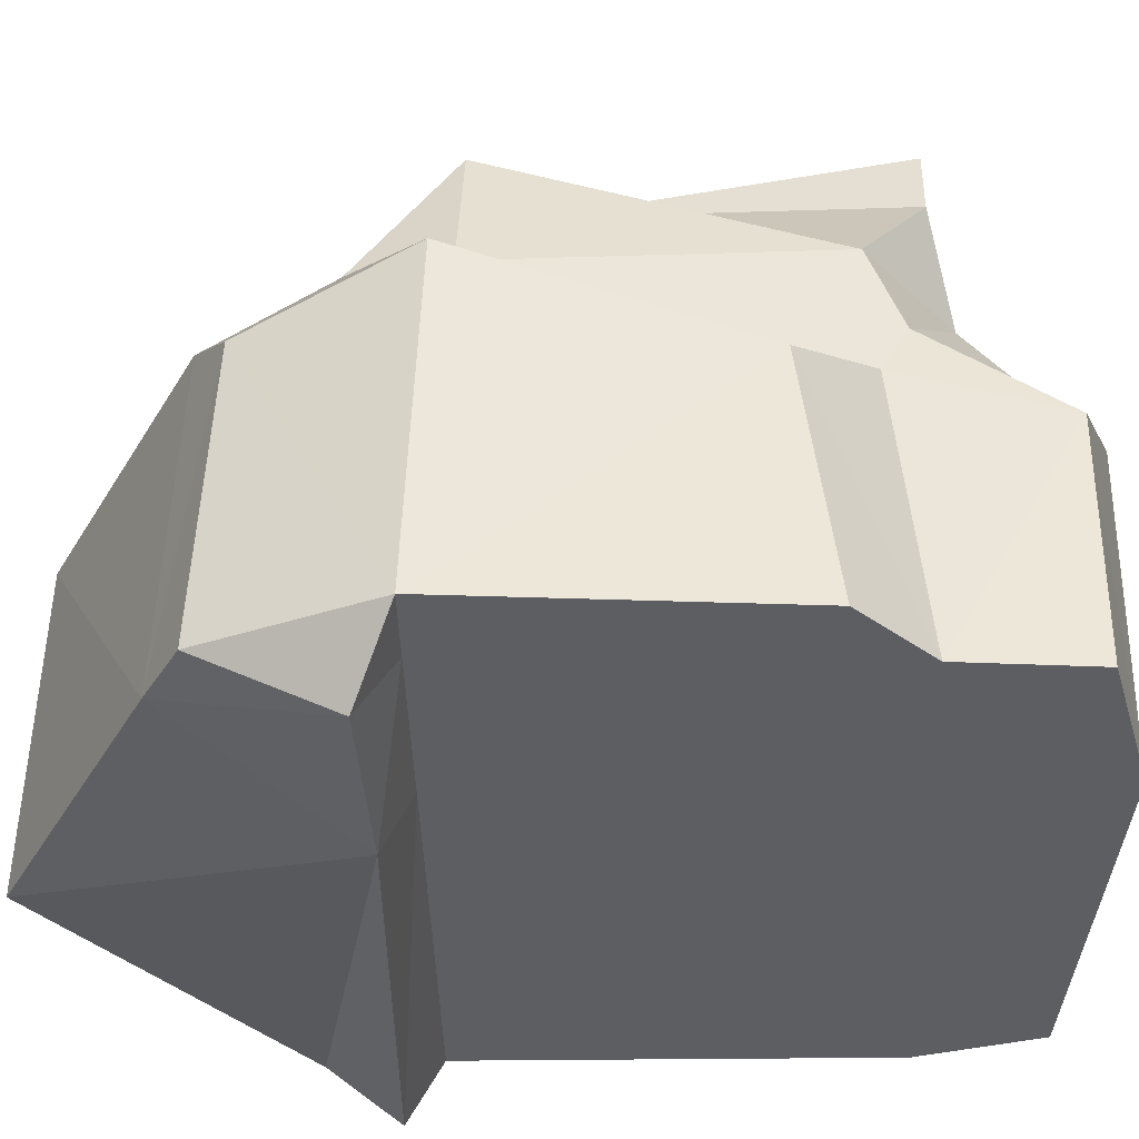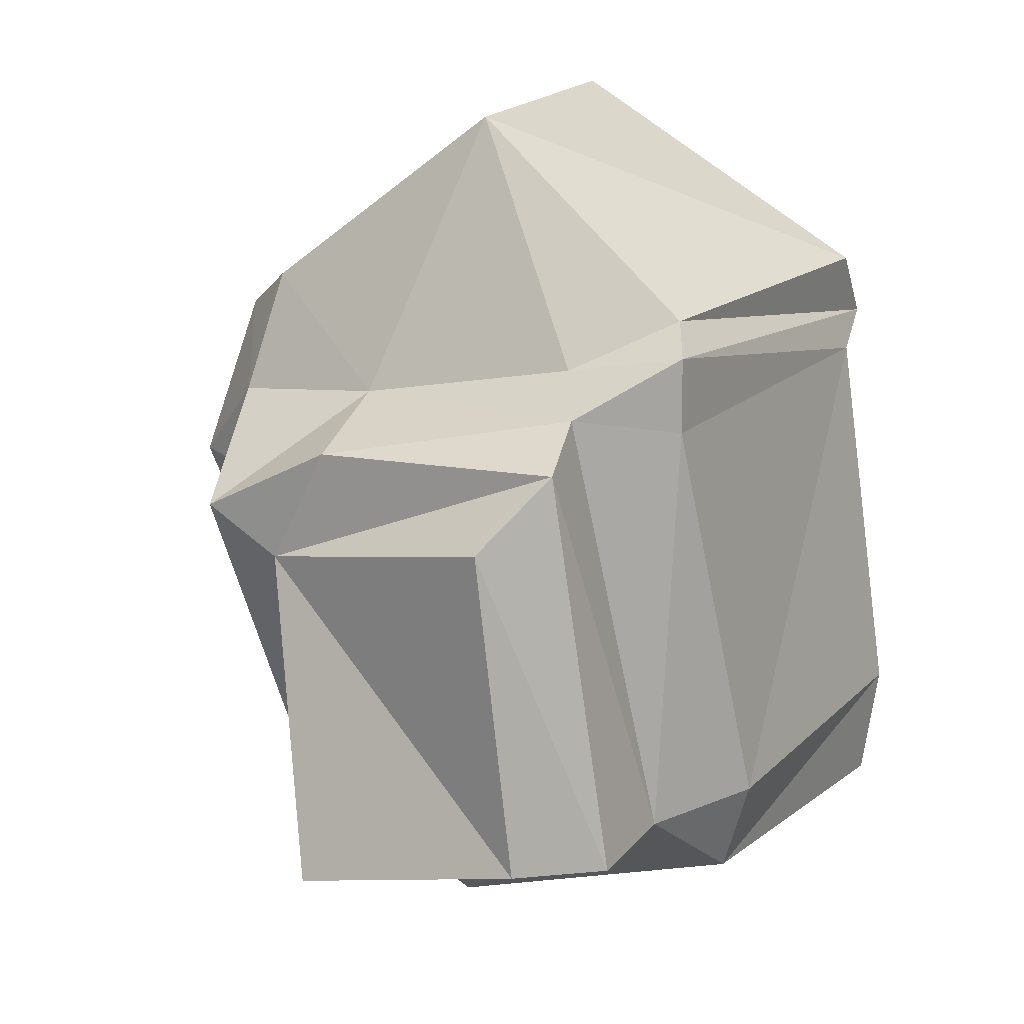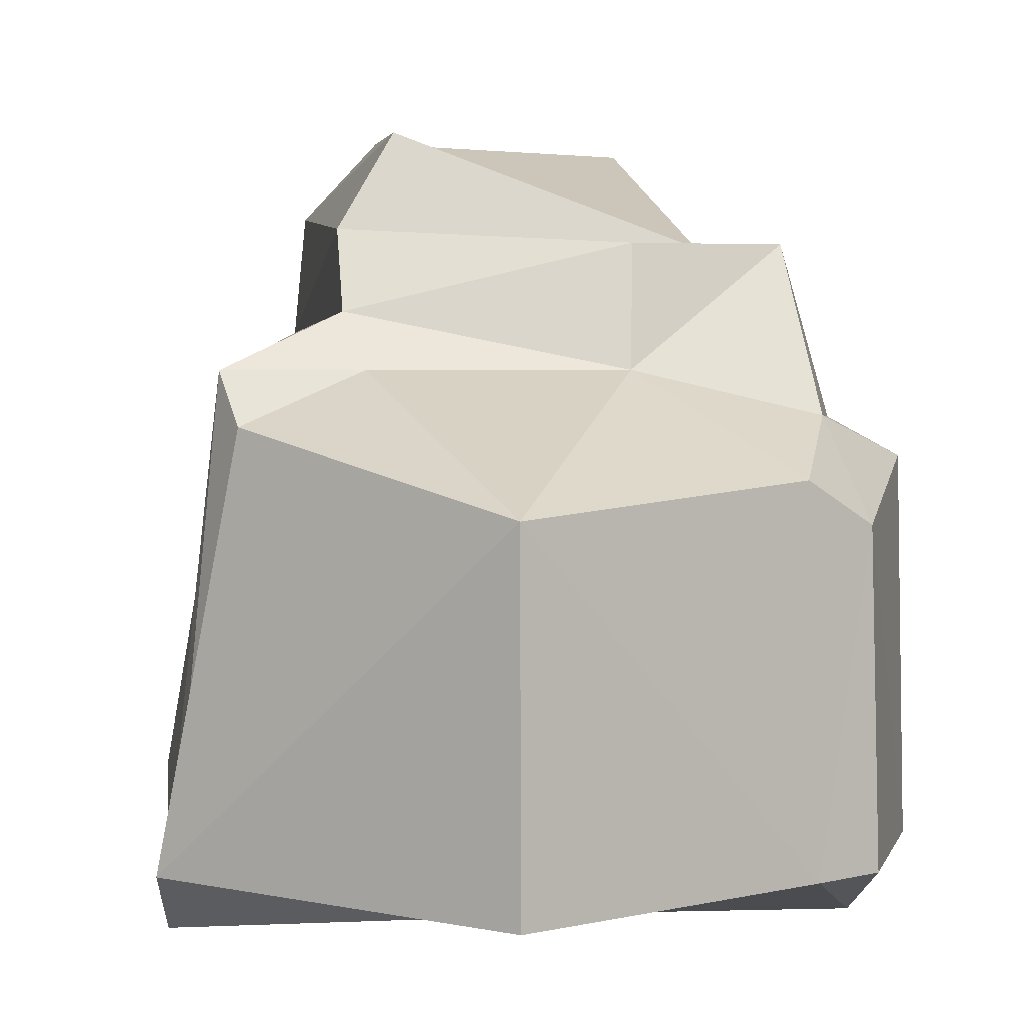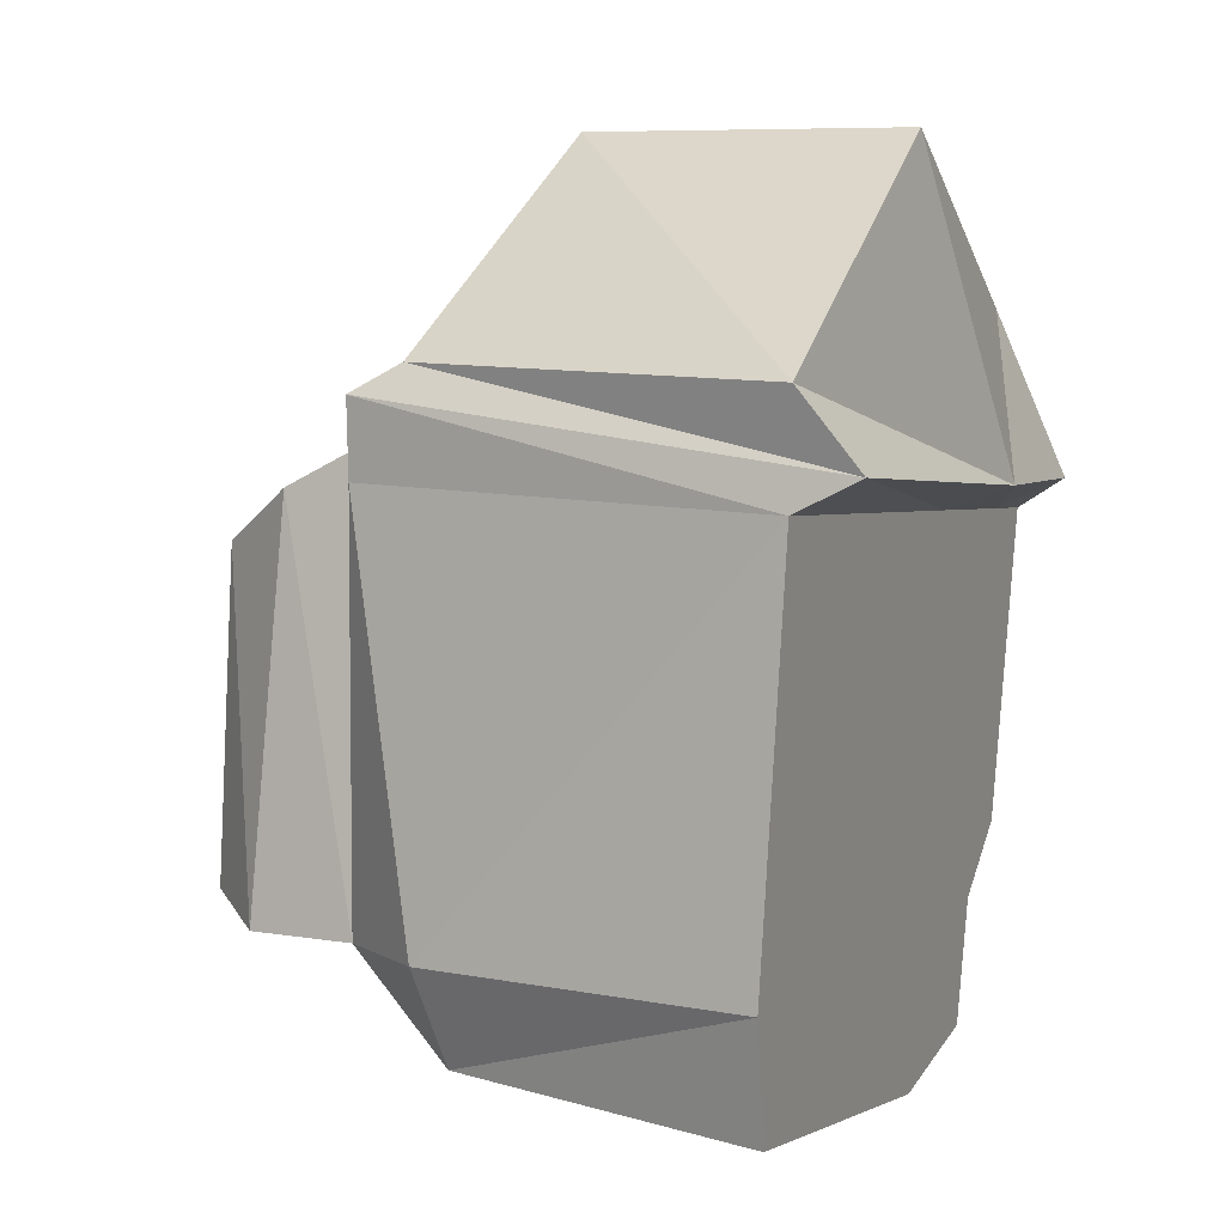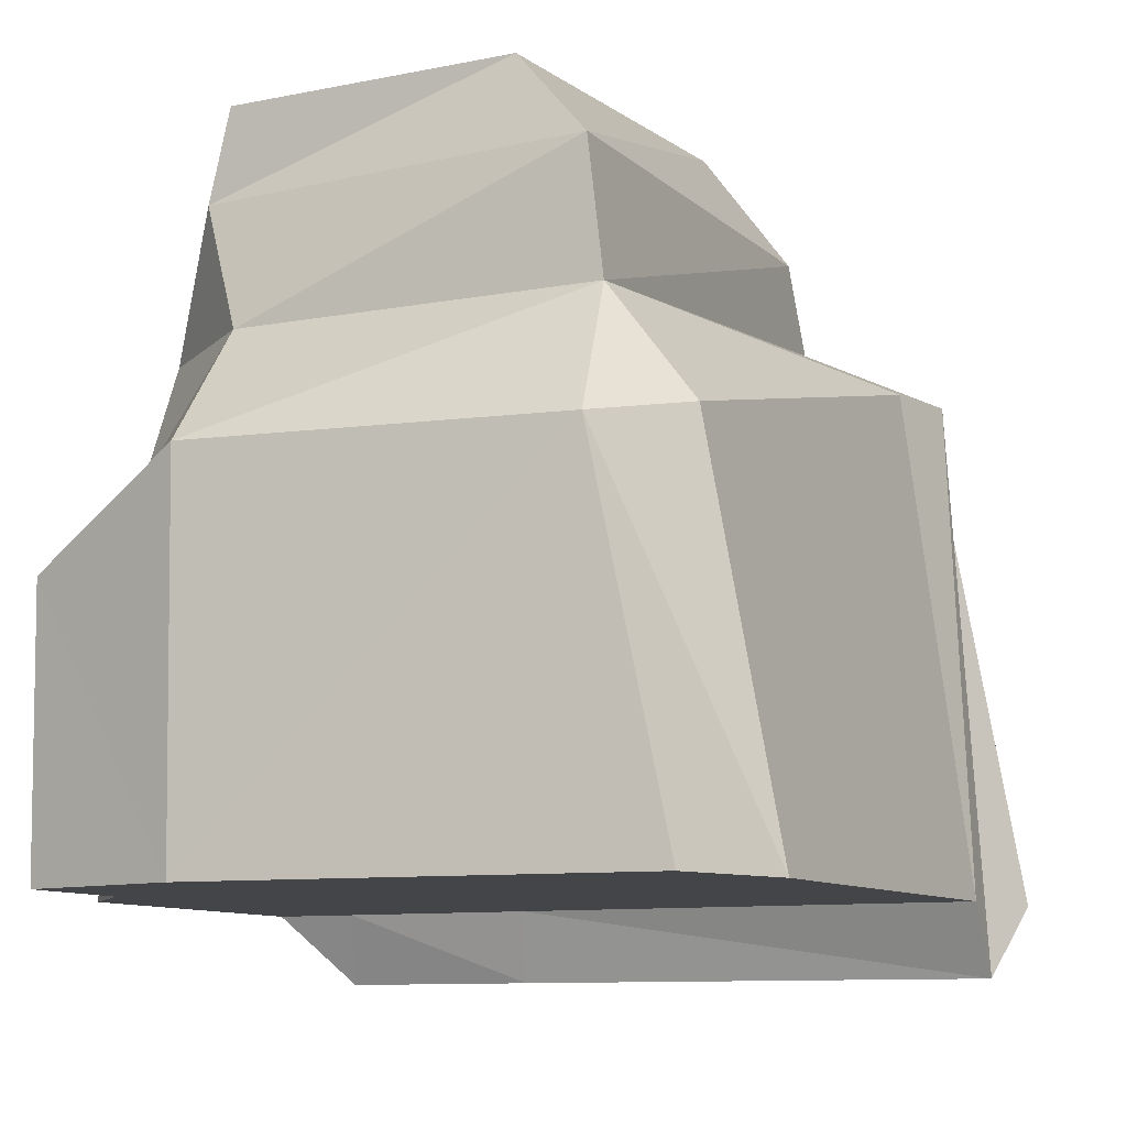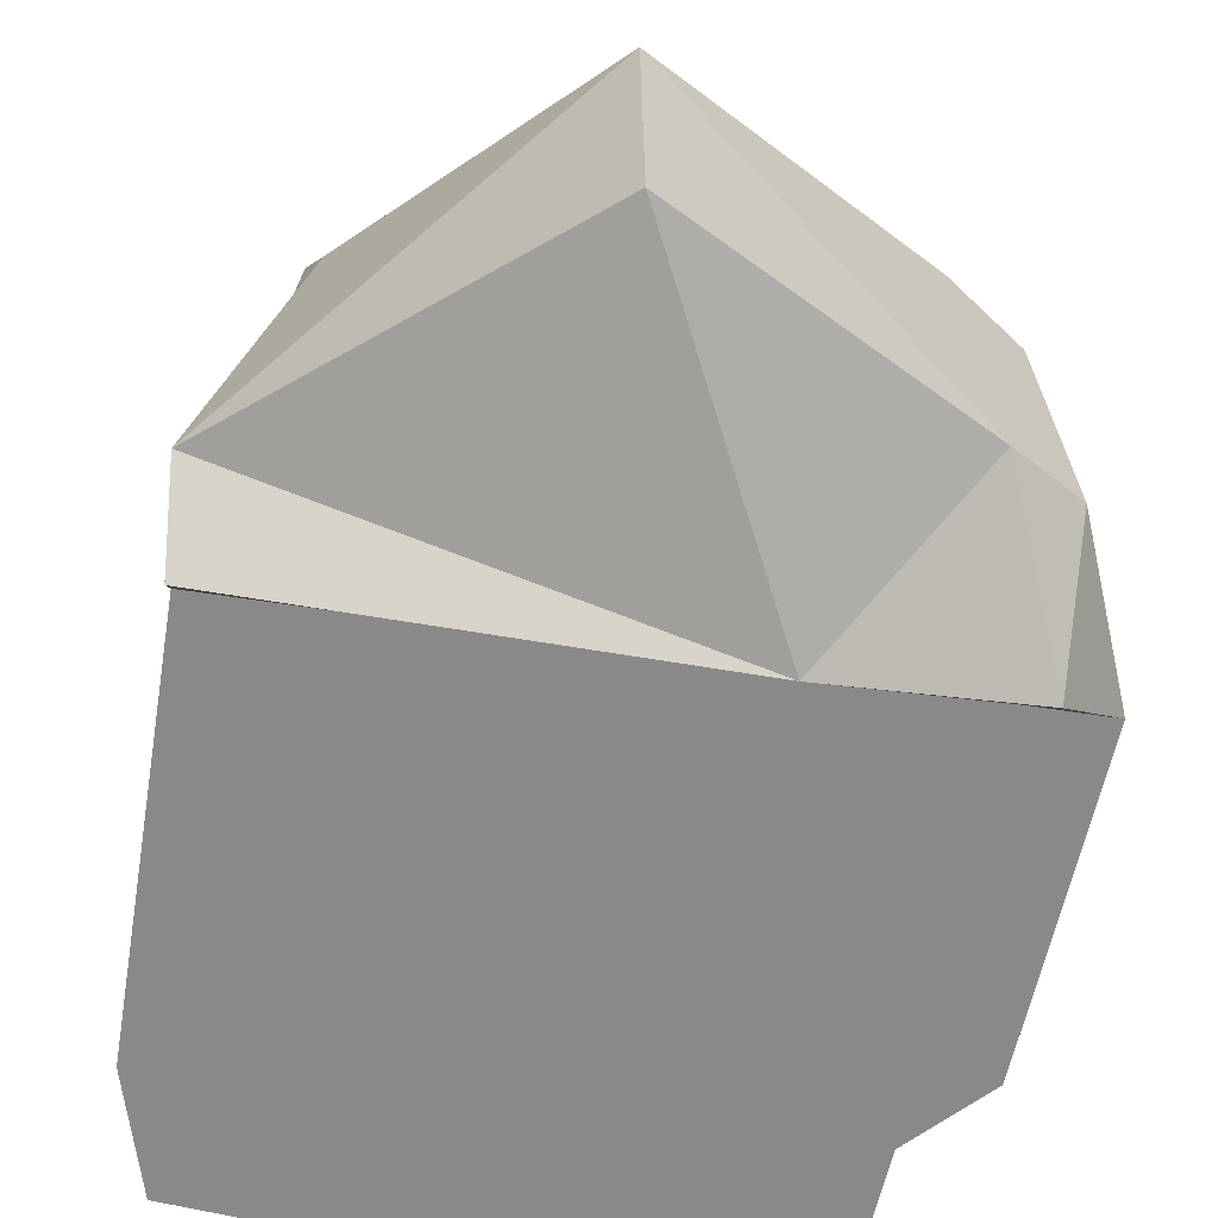
<metadata>
{"format":"obj","ext":"obj","renderer":"f3d","projection":"perspective","resolution":1024,"background":"white","views":[{"elev":-37.6,"azim":99.0,"up":"+Y"},{"elev":16.2,"azim":-157.5,"up":"+Z"},{"elev":5.8,"azim":1.1,"up":"+Y"},{"elev":11.3,"azim":-66.0,"up":"+Z"},{"elev":-8.9,"azim":-145.3,"up":"+Y"},{"elev":-63.1,"azim":-1.0,"up":"+Y"}]}
</metadata>
<code>
o Rock_7
v -0.2999 0.4417 0.2462
v 0.1812 0.4246 0.1548
v -0.38 0.452 -0.2487
v 0.1231 0.2978 -0.2324
v 0.09095 0.4203 0.09385
v 0.02987 0.4353 -0.2984
v 0.004376 0.5308 -0.2974
v -0.2906 0.546 -0.2348
v -0.2437 0.5467 0.1697
v -0.2908 0.3549 0.2938
v 0.01623 0.427 0.2386
v 0.2355 0.2348 0.1523
v 0.1194 0.0636 -0.4274
v -0.4432 0.1689 -0.3493
v -0.06733 0.1671 -0.453
v -0.413 0.295 0.2767
v 0.2195 0.2438 0.2662
v 0.01415 0.2933 0.291
v -0.4129 0.2964 0.3703
v 0.129 0.1826 -0.2717
v -0.3932 0.3124 -0.2408
v -0.01995 0.3025 -0.3161
v 0.1198 -0.2272 -0.4248
v -0.5321 -0.2272 -0.3433
v -0.06654 -0.2272 -0.447
v -0.484 -0.2272 0.2861
v 0.2561 -0.3027 0.2266
v 0.03819 -0.3027 0.2478
v -0.4786 -0.3027 0.3271
v 0.1443 0.1219 -0.2418
v 0.152 -0.2272 -0.2745
v -0.4834 0.1933 -0.224
v -0.5532 -0.2272 -0.1965
v 0.3224 -0.2272 0.1761
v 0.3128 0.1928 0.1618
v 0.2506 0.0697 -0.1644
v 0.2452 -0.2272 -0.2017
v -0.0962 -0.2272 0.6453
v 0.2068 -0.2272 0.4282
v -0.4782 -0.2272 0.4141
v -0.09744 0.1678 0.636
v 0.193 0.1874 0.4153
v -0.3898 0.24 0.4047
v 0.273 -0.2272 0.3777
v 0.2634 0.1364 0.3634
v -0.2633 0.2953 0.3425
v -0.5231 -0.2272 -0.3453
v 0.2321 -0.2272 0.1884
v 0.02128 -0.2272 0.2171
f 12 36 30
f 11 2 5
f 30 20 4
f 22 3 6
f 8 6 3
f 4 5 2
f 14 32 21
f 11 1 10
f 8 5 7
f 5 9 1
f 9 3 1
f 6 7 5
f 18 2 11
f 1 21 10
f 16 19 10
f 2 17 12
f 22 4 20
f 15 20 13
f 15 21 22
f 19 46 10
f 26 19 16
f 13 25 15
f 47 24 14
f 17 45 35
f 14 33 32
f 31 36 37
f 46 43 41
f 20 30 13
f 31 13 30
f 32 26 16
f 21 16 10
f 34 36 35
f 31 49 33
f 12 17 35
f 34 45 44
f 41 39 42
f 40 41 43
f 39 45 42
f 28 39 38
f 27 44 39
f 18 42 17
f 29 43 19
f 28 40 29
f 10 18 11
f 31 25 23
f 34 27 48
f 48 37 34
f 48 28 49
f 49 29 26
f 49 37 48
f 12 35 36
f 2 12 4
f 12 30 4
f 22 21 3
f 8 7 6
f 4 6 5
f 11 5 1
f 8 9 5
f 9 8 3
f 18 17 2
f 1 3 21
f 22 6 4
f 15 22 20
f 15 14 21
f 26 29 19
f 13 23 25
f 14 15 25
f 25 47 14
f 17 42 45
f 14 24 33
f 31 30 36
f 41 18 46
f 46 19 43
f 31 23 13
f 32 33 26
f 21 32 16
f 34 37 36
f 49 26 33
f 33 24 47
f 47 31 33
f 34 35 45
f 41 38 39
f 40 38 41
f 39 44 45
f 28 27 39
f 27 34 44
f 18 41 42
f 29 40 43
f 28 38 40
f 10 46 18
f 31 47 25
f 48 27 28
f 49 28 29
f 49 31 37

</code>
